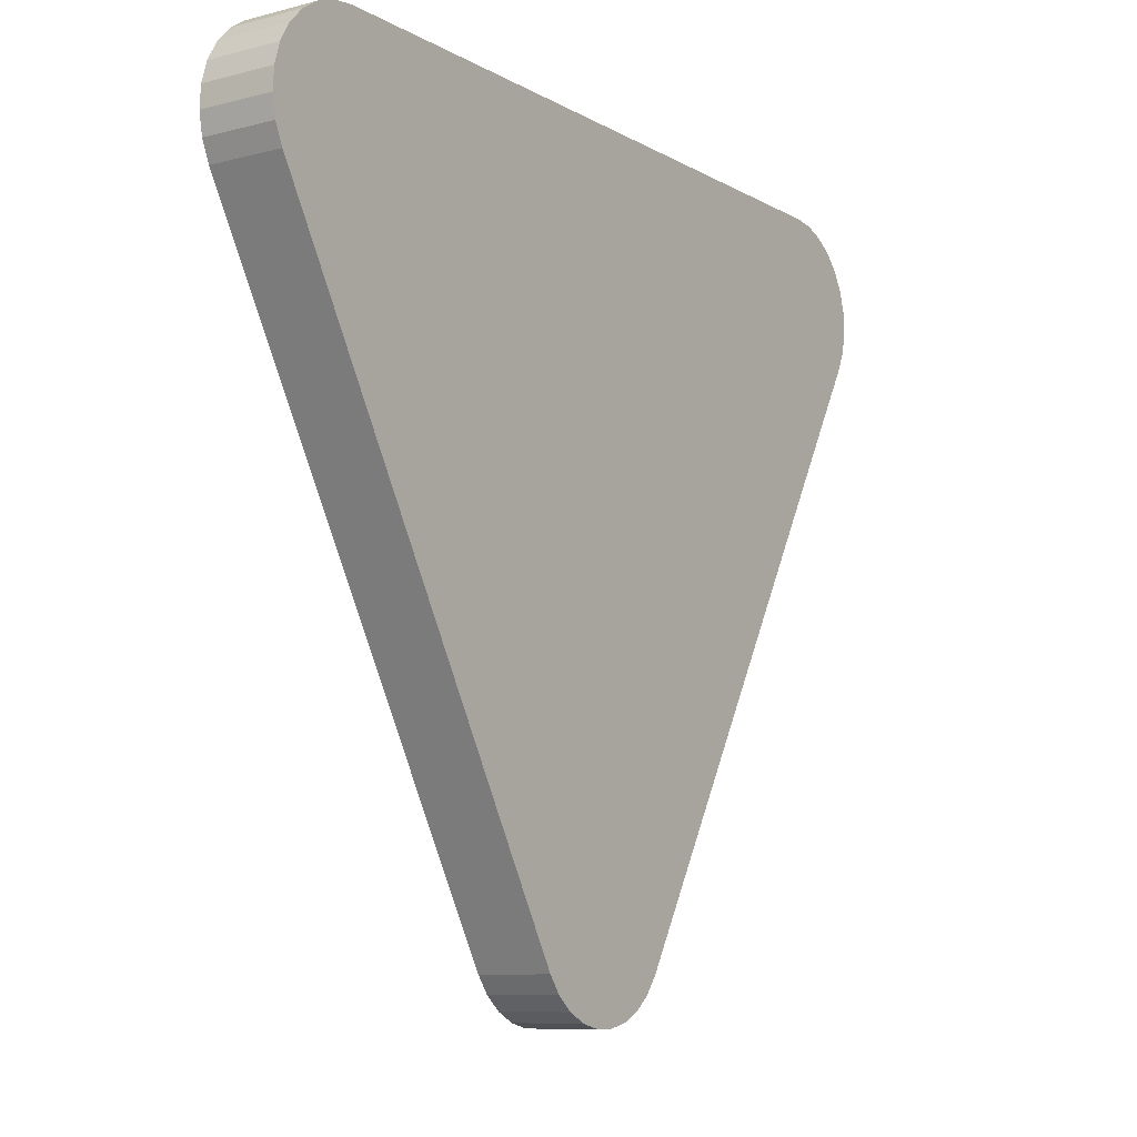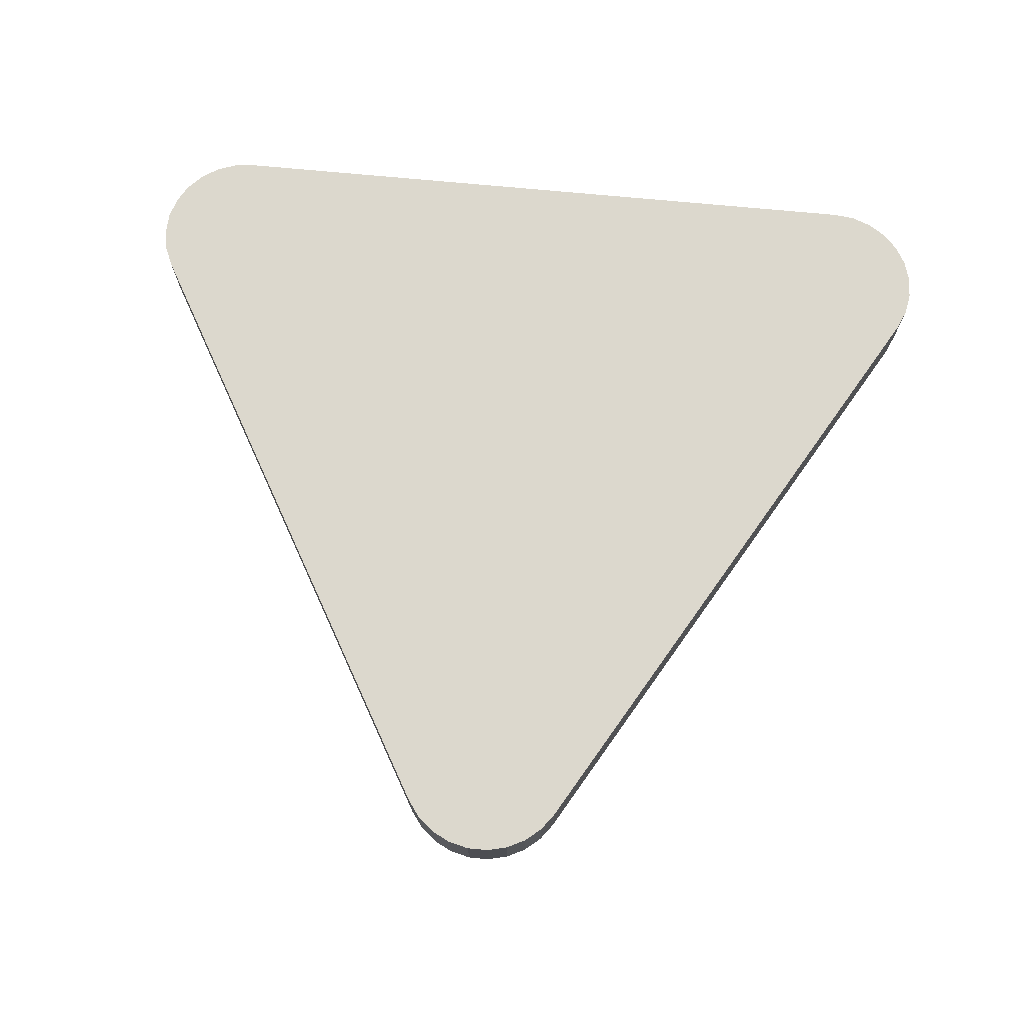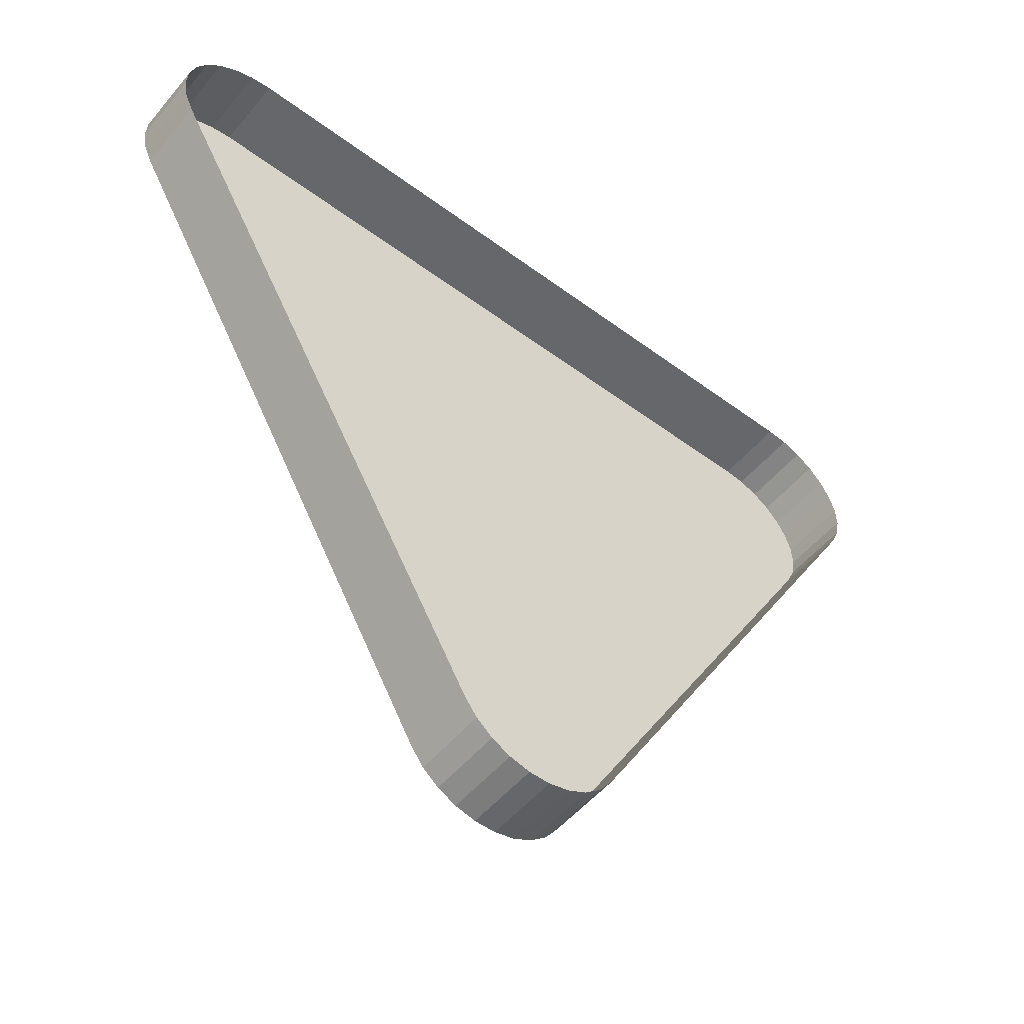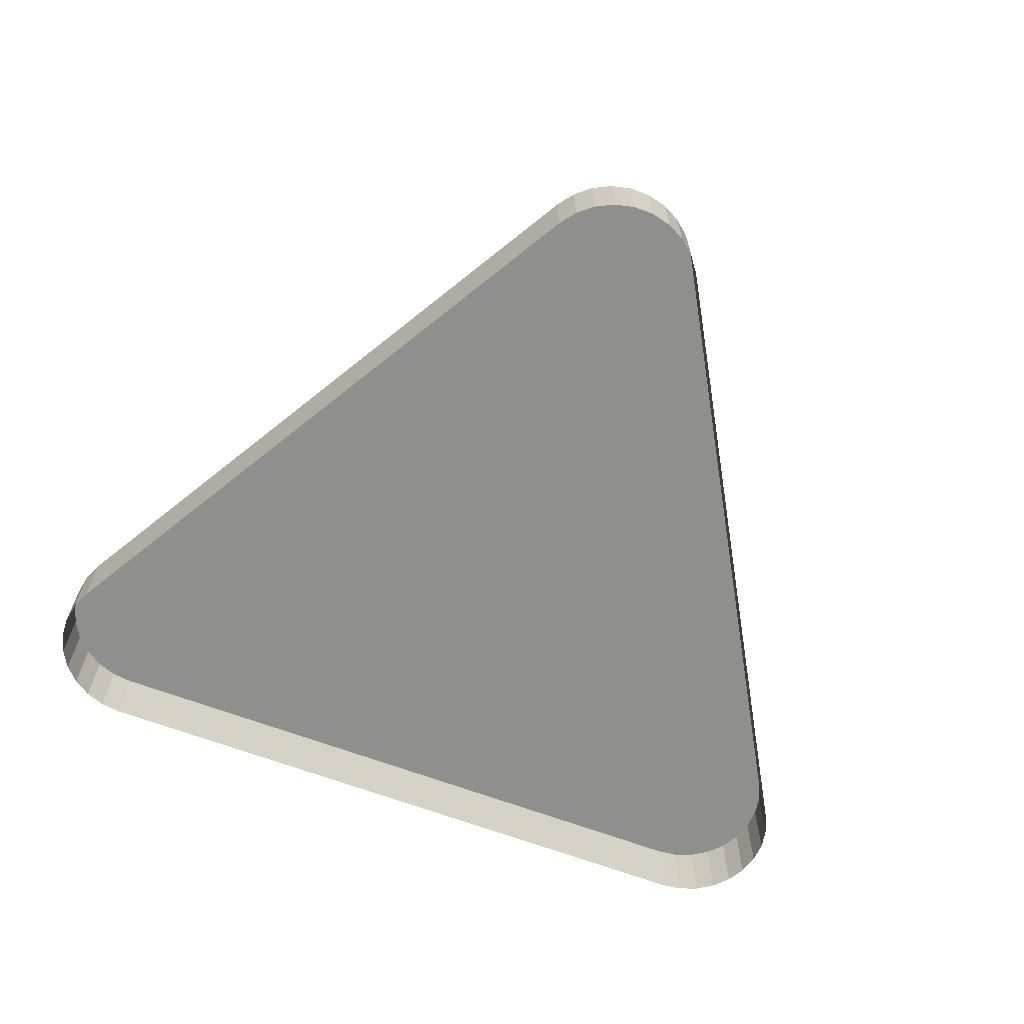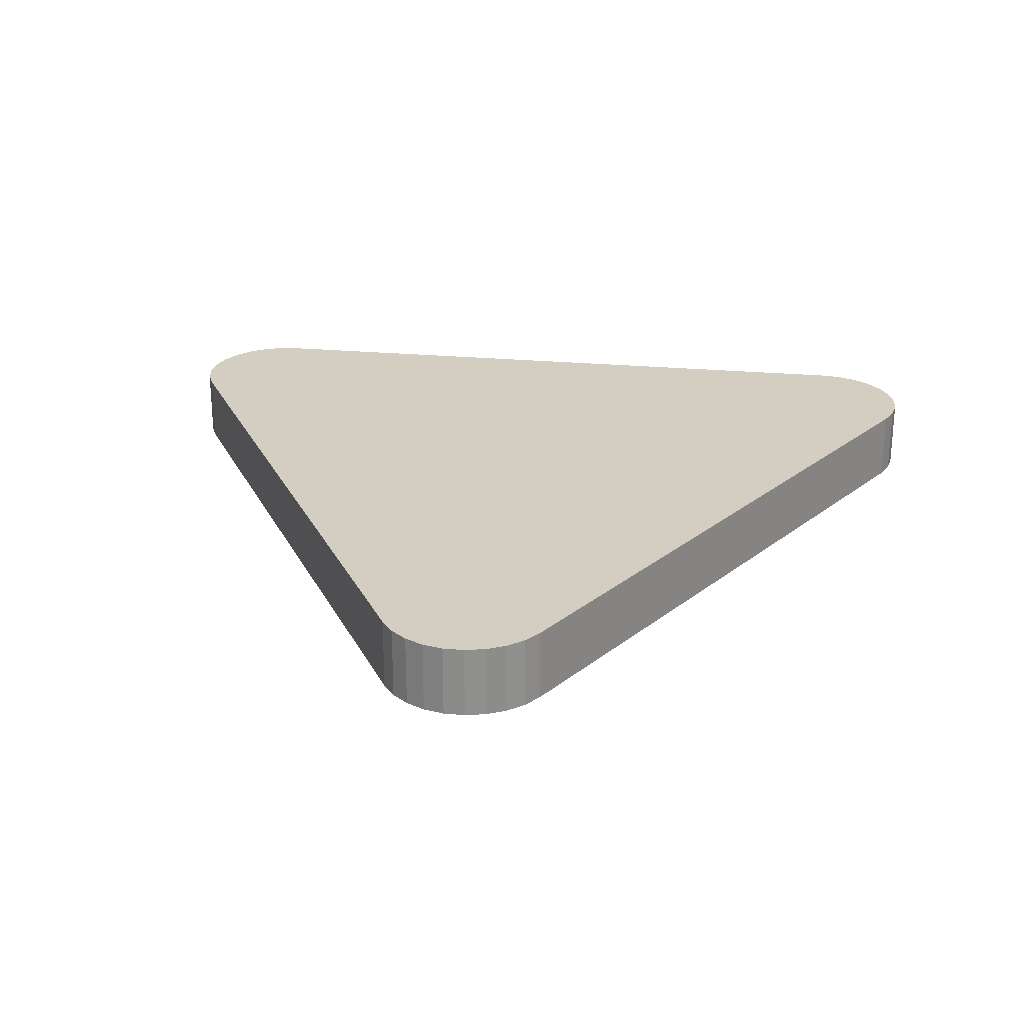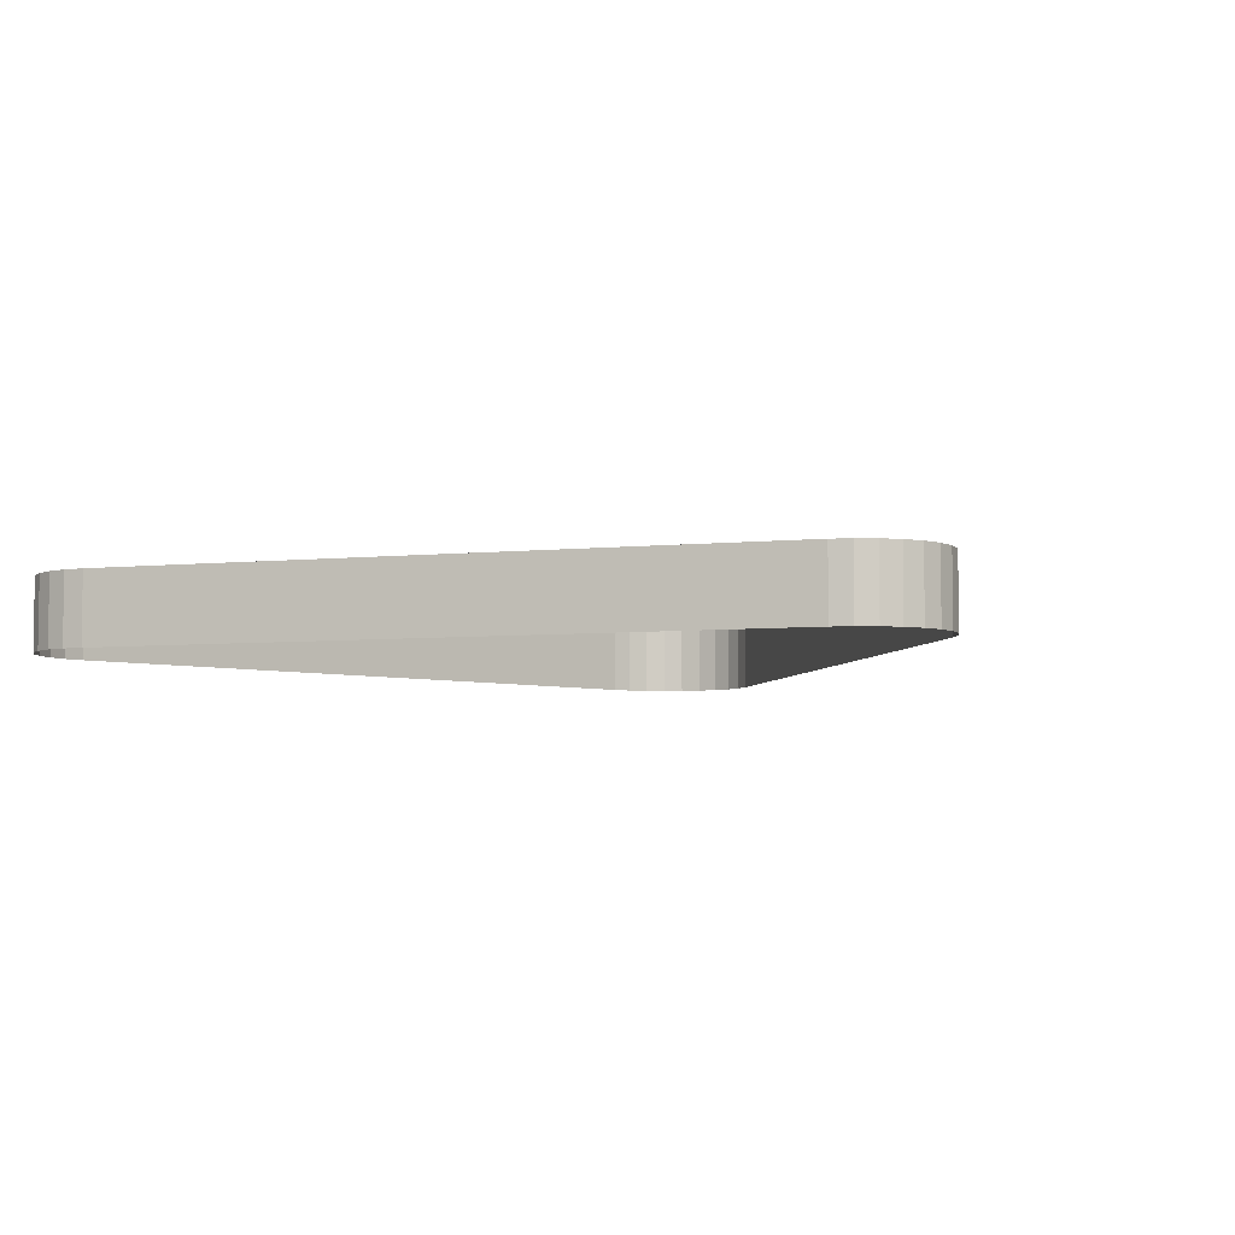
<metadata>
{"format":"obj","ext":"obj","renderer":"f3d","projection":"perspective","resolution":1024,"background":"white","views":[{"elev":-9.1,"azim":-55.5,"up":"+Y"},{"elev":72.5,"azim":5.4,"up":"+Z"},{"elev":-52.1,"azim":141.3,"up":"+Y"},{"elev":-65.3,"azim":-20.8,"up":"+Z"},{"elev":25.2,"azim":8.3,"up":"+Z"},{"elev":-5.3,"azim":-41.9,"up":"+Z"}]}
</metadata>
<code>
o LM_L_LMR1_UnderPF
v 113.6 503 -28.14
v 113.6 503 -32.84
v 112.3 503.1 -32.84
v 114.9 502.5 -28.14
v 114.9 502.5 -32.84
v 113.6 503 -32.84
v 116.1 501.8 -28.14
v 116.1 501.8 -32.84
v 114.9 502.5 -32.84
v 117 500.8 -28.14
v 117 500.8 -32.84
v 116.1 501.8 -32.84
v 112.3 503.1 -28.14
v 113.6 503 -28.14
v 112.3 503.1 -32.84
v 113.6 503 -28.14
v 114.9 502.5 -28.14
v 113.6 503 -32.84
v 117.7 499.6 -28.14
v 117.7 499.6 -32.84
v 117 500.8 -32.84
v 114.9 502.5 -28.14
v 116.1 501.8 -28.14
v 114.9 502.5 -32.84
v 112.3 503.1 -28.14
v 112.3 503.1 -32.84
v 67.24 503.1 -32.84
v 116.1 501.8 -28.14
v 118.1 498.3 -28.14
v 118.1 498.3 -32.84
v 117.7 499.6 -32.84
v 117 500.8 -28.14
v 117.7 499.6 -28.14
v 117 500.8 -32.84
v 116.1 501.8 -28.14
v 114.9 502.5 -28.14
v 113.6 503 -28.14
v 113.6 503 -28.14
v 117 500.8 -28.14
v 116.1 501.8 -28.14
v 118.2 496.9 -28.14
v 118.2 496.9 -32.84
v 118.1 498.3 -32.84
v 117.7 499.6 -28.14
v 118.1 498.3 -28.14
v 117.7 499.6 -32.84
v 113.6 503 -28.14
v 117.7 499.6 -28.14
v 117 500.8 -28.14
v 117.9 495.6 -28.14
v 117.9 495.6 -32.84
v 118.2 496.9 -32.84
v 118.1 498.3 -28.14
v 118.2 496.9 -28.14
v 118.1 498.3 -32.84
v 113.6 503 -28.14
v 118.2 496.9 -28.14
v 117.7 499.6 -28.14
v 117.4 494.3 -28.14
v 112.3 503.1 -28.14
v 67.24 503.1 -28.14
v 117.4 494.3 -28.14
v 117.4 494.3 -32.84
v 117.9 495.6 -32.84
v 118.2 496.9 -28.14
v 118.2 496.9 -28.14
v 118.1 498.3 -28.14
v 117.7 499.6 -28.14
v 67.24 503.1 -28.14
v 67.24 503.1 -32.84
v 65.88 503 -32.84
v 118.2 496.9 -28.14
v 65.88 503 -28.14
v 65.88 503 -32.84
v 64.6 502.5 -32.84
v 117.9 495.6 -28.14
v 64.6 502.5 -28.14
v 64.6 502.5 -32.84
v 63.45 501.8 -32.84
v 65.88 503 -28.14
v 67.24 503.1 -28.14
v 65.88 503 -32.84
v 63.45 501.8 -28.14
v 63.45 501.8 -32.84
v 62.52 500.8 -32.84
v 117.4 494.3 -28.14
v 117.9 495.6 -28.14
v 118.2 496.9 -28.14
v 64.6 502.5 -28.14
v 65.88 503 -28.14
v 64.6 502.5 -32.84
v 62.52 500.8 -28.14
v 62.52 500.8 -32.84
v 61.83 499.6 -32.84
v 63.45 501.8 -28.14
v 64.6 502.5 -28.14
v 63.45 501.8 -32.84
v 67.24 503.1 -28.14
v 65.88 503 -28.14
v 64.6 502.5 -28.14
v 62.52 500.8 -28.14
v 63.45 501.8 -28.14
v 62.52 500.8 -32.84
v 61.83 499.6 -32.84
v 61.44 498.3 -32.84
v 61.44 498.3 -28.14
v 61.83 499.6 -28.14
v 61.44 498.3 -28.14
v 67.24 503.1 -28.14
v 64.6 502.5 -28.14
v 61.44 498.3 -28.14
v 61.44 498.3 -32.84
v 61.36 496.9 -32.84
v 63.45 501.8 -28.14
v 61.83 499.6 -28.14
v 61.83 499.6 -32.84
v 61.44 498.3 -28.14
v 61.44 498.3 -28.14
v 63.45 501.8 -28.14
v 62.52 500.8 -28.14
v 61.36 496.9 -28.14
v 61.36 496.9 -32.84
v 61.6 495.6 -32.84
v 62.52 500.8 -28.14
v 61.83 499.6 -28.14
v 61.44 498.3 -28.14
v 67.24 503.1 -28.14
v 61.44 498.3 -28.14
v 61.6 495.6 -28.14
v 61.36 496.9 -28.14
v 61.44 498.3 -28.14
v 61.36 496.9 -32.84
v 61.6 495.6 -28.14
v 61.6 495.6 -32.84
v 62.14 494.3 -32.84
v 67.24 503.1 -28.14
v 61.6 495.6 -28.14
v 62.14 494.3 -28.14
v 61.6 495.6 -28.14
v 61.36 496.9 -28.14
v 61.6 495.6 -32.84
v 61.44 498.3 -28.14
v 61.36 496.9 -28.14
v 61.6 495.6 -28.14
v 62.14 494.3 -28.14
v 84.66 455.3 -28.14
v 112.3 503.1 -28.14
v 67.24 503.1 -28.14
v 117.4 494.3 -28.14
v 112.3 503.1 -28.14
v 84.66 455.3 -28.14
v 117.4 494.3 -28.14
v 94.85 455.3 -28.14
v 117.4 494.3 -32.84
v 62.14 494.3 -28.14
v 62.14 494.3 -32.84
v 84.66 455.3 -32.84
v 67.24 503.1 -28.14
v 62.14 494.3 -28.14
v 84.66 455.3 -28.14
v 94.85 455.3 -28.14
v 94.85 455.3 -32.84
v 117.4 494.3 -32.84
v 84.66 455.3 -28.14
v 94.85 455.3 -28.14
v 117.4 494.3 -28.14
v 84.66 455.3 -28.14
v 62.14 494.3 -28.14
v 84.66 455.3 -32.84
v 94.04 454.2 -28.14
v 94.04 454.2 -32.84
v 94.85 455.3 -32.84
v 92.99 453.3 -28.14
v 92.99 453.3 -32.84
v 94.04 454.2 -32.84
v 84.66 455.3 -28.14
v 84.66 455.3 -32.84
v 85.48 454.2 -32.84
v 94.85 455.3 -28.14
v 94.04 454.2 -28.14
v 94.85 455.3 -32.84
v 91.77 452.7 -28.14
v 91.77 452.7 -32.84
v 92.99 453.3 -32.84
v 85.48 454.2 -28.14
v 85.48 454.2 -32.84
v 86.53 453.3 -32.84
v 90.44 452.4 -28.14
v 90.44 452.4 -32.84
v 91.77 452.7 -32.84
v 94.04 454.2 -28.14
v 92.99 453.3 -28.14
v 94.04 454.2 -32.84
v 86.53 453.3 -28.14
v 86.53 453.3 -32.84
v 87.75 452.7 -32.84
v 89.08 452.4 -28.14
v 89.08 452.4 -32.84
v 90.44 452.4 -32.84
v 87.75 452.7 -28.14
v 87.75 452.7 -32.84
v 89.08 452.4 -32.84
v 85.48 454.2 -28.14
v 84.66 455.3 -28.14
v 85.48 454.2 -32.84
v 92.99 453.3 -28.14
v 91.77 452.7 -28.14
v 92.99 453.3 -32.84
v 86.53 453.3 -28.14
v 85.48 454.2 -28.14
v 86.53 453.3 -32.84
v 91.77 452.7 -28.14
v 90.44 452.4 -28.14
v 91.77 452.7 -32.84
v 86.53 453.3 -28.14
v 94.04 454.2 -28.14
v 94.85 455.3 -28.14
v 84.66 455.3 -28.14
v 86.53 453.3 -28.14
v 94.85 455.3 -28.14
v 87.75 452.7 -28.14
v 86.53 453.3 -28.14
v 87.75 452.7 -32.84
v 90.44 452.4 -28.14
v 89.08 452.4 -28.14
v 90.44 452.4 -32.84
v 89.08 452.4 -28.14
v 87.75 452.7 -28.14
v 89.08 452.4 -32.84
v 91.77 452.7 -28.14
v 92.99 453.3 -28.14
v 94.04 454.2 -28.14
v 86.53 453.3 -28.14
v 91.77 452.7 -28.14
v 94.04 454.2 -28.14
v 84.66 455.3 -28.14
v 85.48 454.2 -28.14
v 86.53 453.3 -28.14
v 91.77 452.7 -28.14
v 87.75 452.7 -28.14
v 89.08 452.4 -28.14
v 90.44 452.4 -28.14
v 91.77 452.7 -28.14
v 87.75 452.7 -28.14
f 3 2 1
f 6 5 4
f 9 8 7
f 12 11 10
f 15 14 13
f 18 17 16
f 21 20 19
f 24 23 22
f 27 26 25
f 12 10 28
f 31 30 29
f 34 33 32
f 37 36 35
f 40 39 38
f 43 42 41
f 46 45 44
f 49 48 47
f 52 51 50
f 55 54 53
f 58 57 56
f 60 38 59
f 27 25 61
f 64 63 62
f 52 50 65
f 68 67 66
f 71 70 69
f 72 59 38
f 75 74 73
f 64 62 76
f 79 78 77
f 82 81 80
f 85 84 83
f 88 87 86
f 91 90 89
f 94 93 92
f 97 96 95
f 100 99 98
f 103 102 101
f 106 105 104
f 94 92 107
f 110 109 108
f 113 112 111
f 114 110 108
f 117 116 115
f 120 119 118
f 123 122 121
f 126 125 124
f 129 128 127
f 132 131 130
f 135 134 133
f 138 137 136
f 141 140 139
f 144 143 142
f 135 133 145
f 148 147 146
f 151 150 149
f 154 153 152
f 157 156 155
f 160 159 158
f 163 162 161
f 166 165 164
f 169 168 167
f 172 171 170
f 175 174 173
f 178 177 176
f 181 180 179
f 184 183 182
f 187 186 185
f 190 189 188
f 193 192 191
f 196 195 194
f 199 198 197
f 202 201 200
f 205 204 203
f 208 207 206
f 211 210 209
f 214 213 212
f 217 216 215
f 220 219 218
f 223 222 221
f 226 225 224
f 229 228 227
f 232 231 230
f 235 234 233
f 238 237 236
f 240 219 239
f 243 242 241
f 241 244 243

</code>
